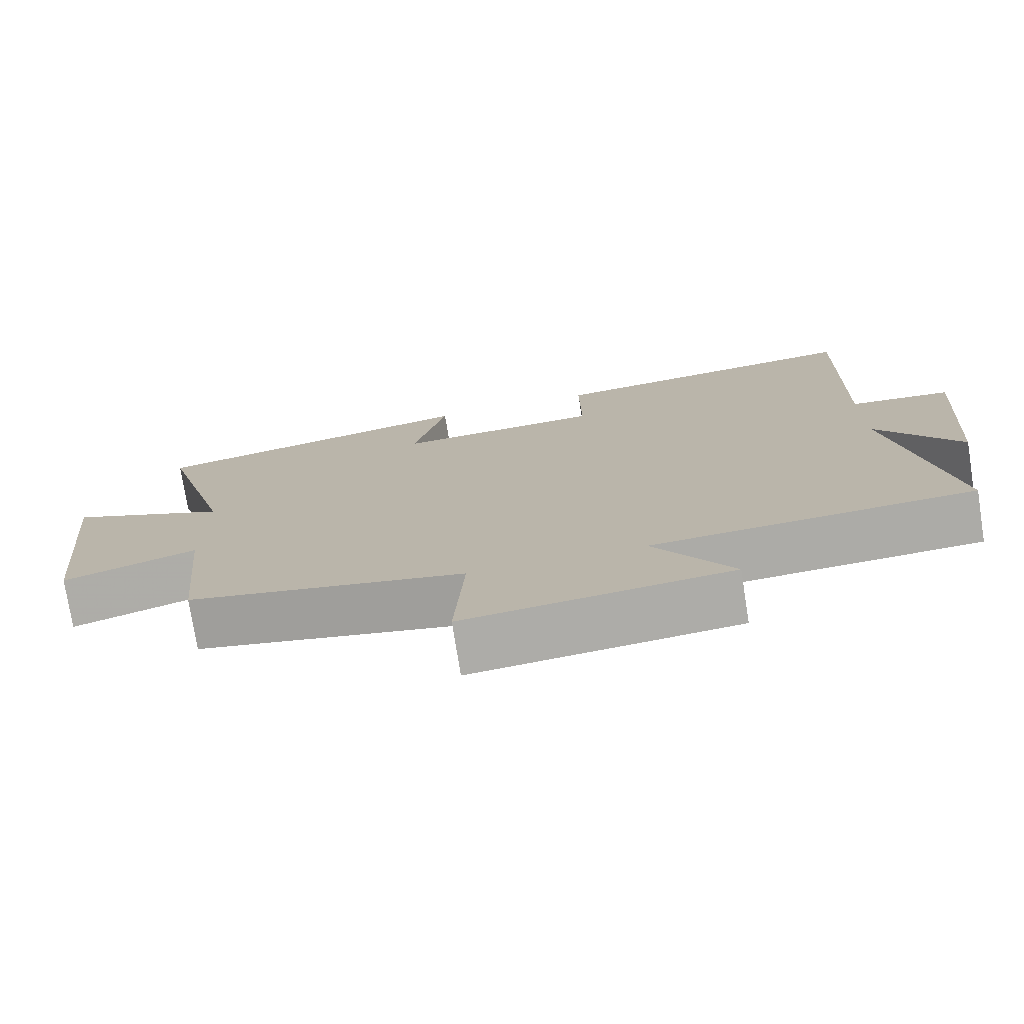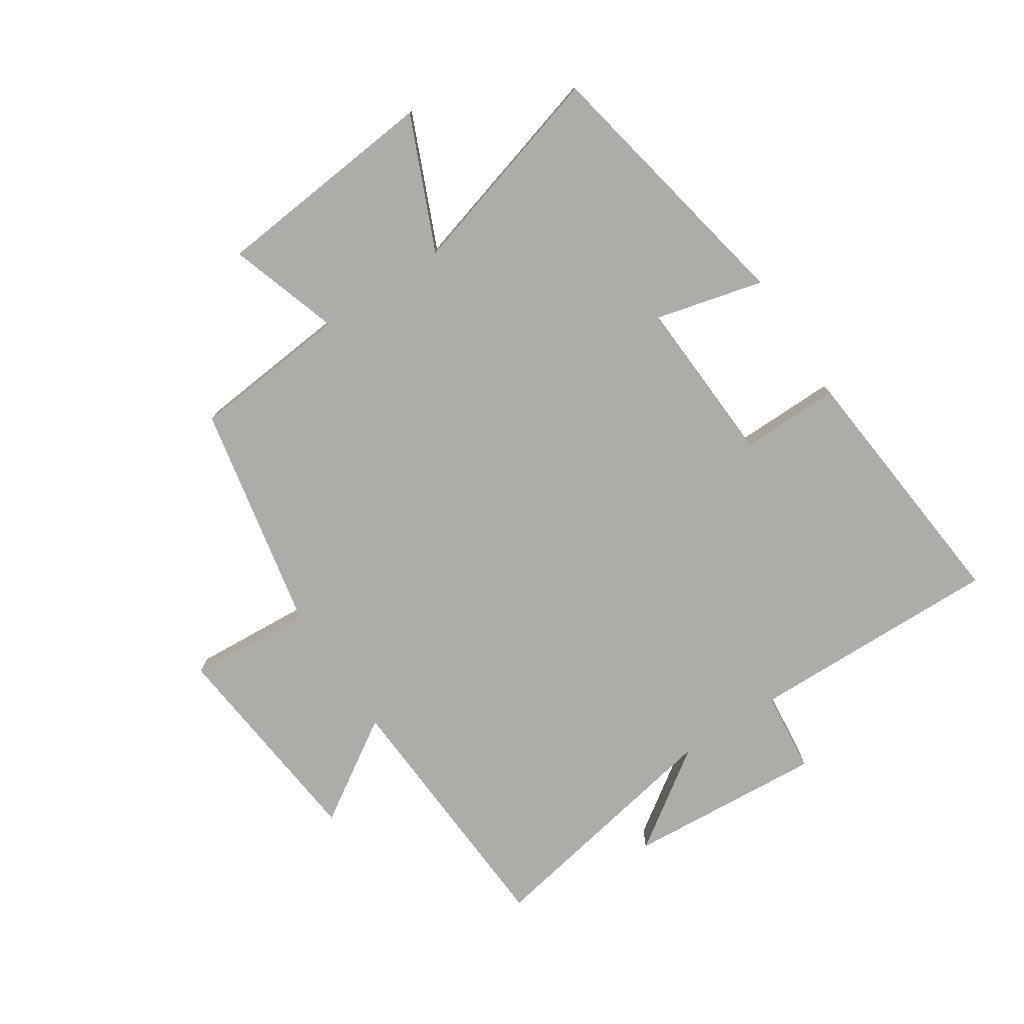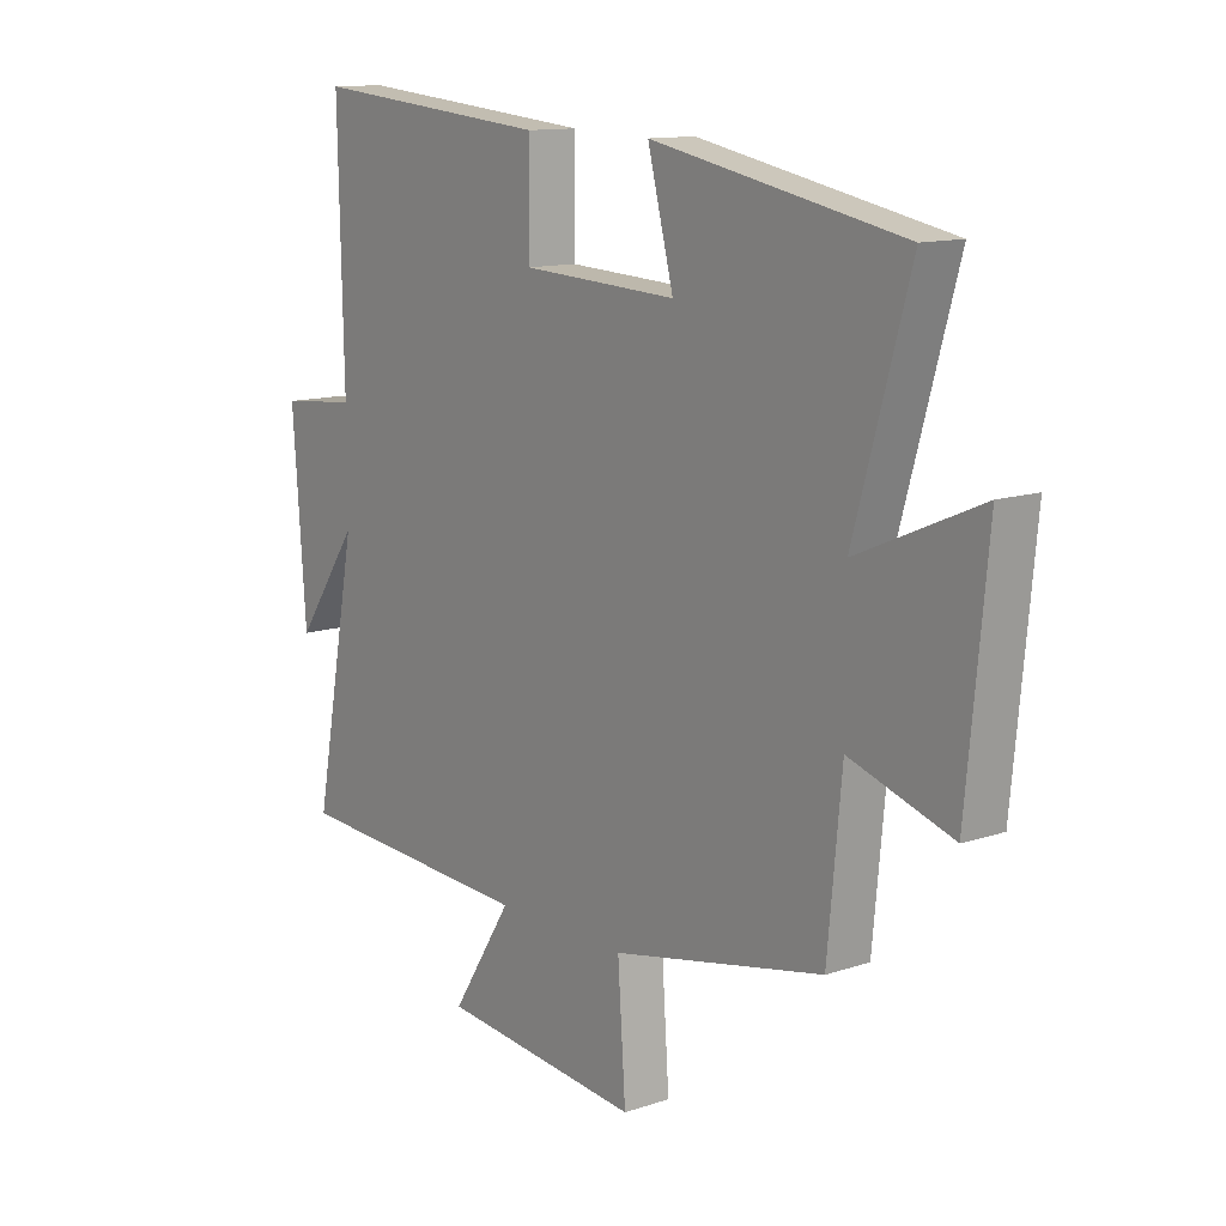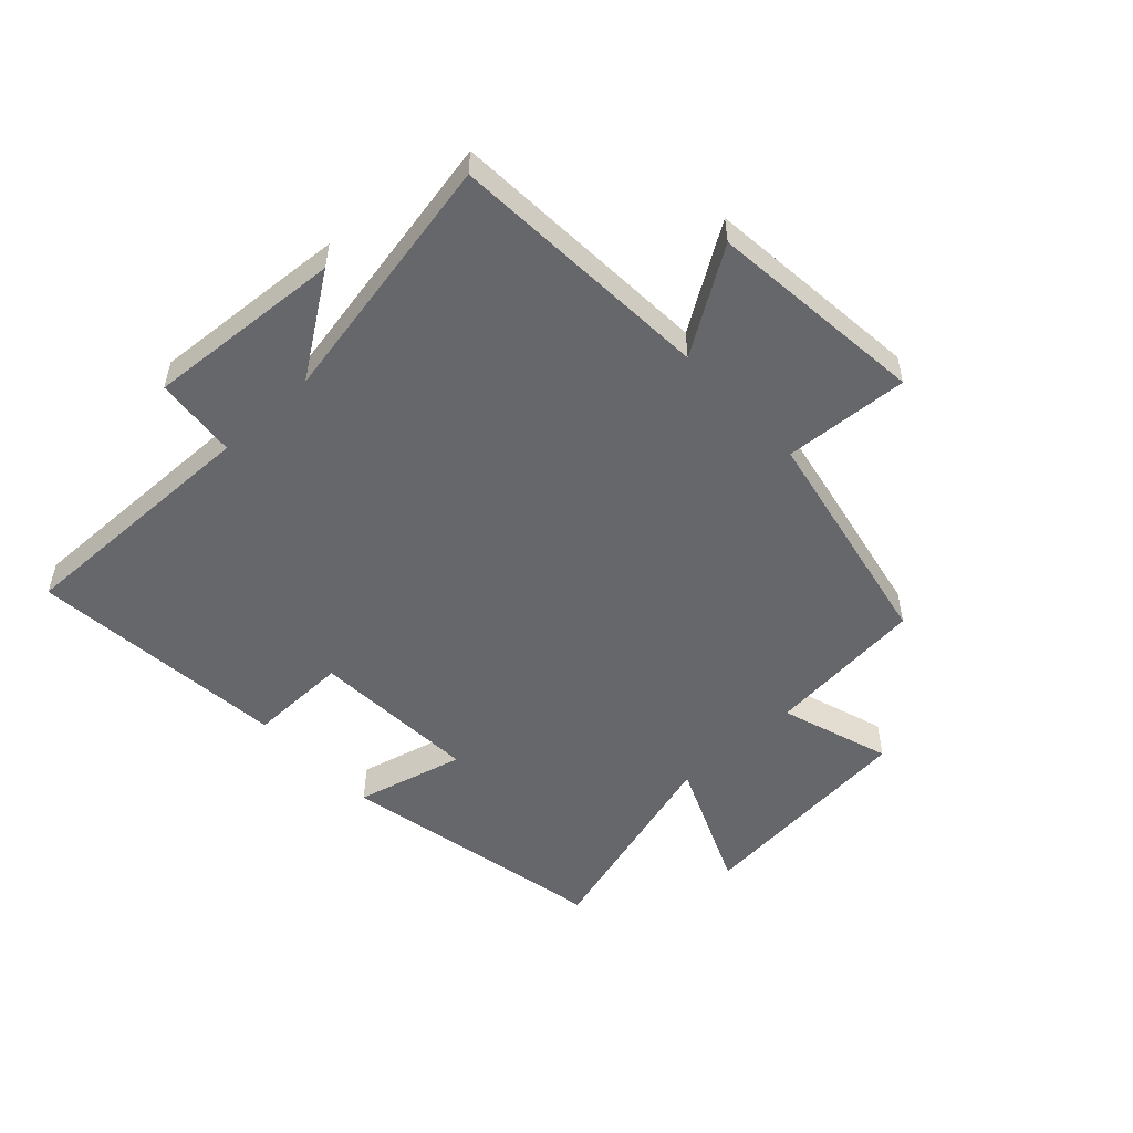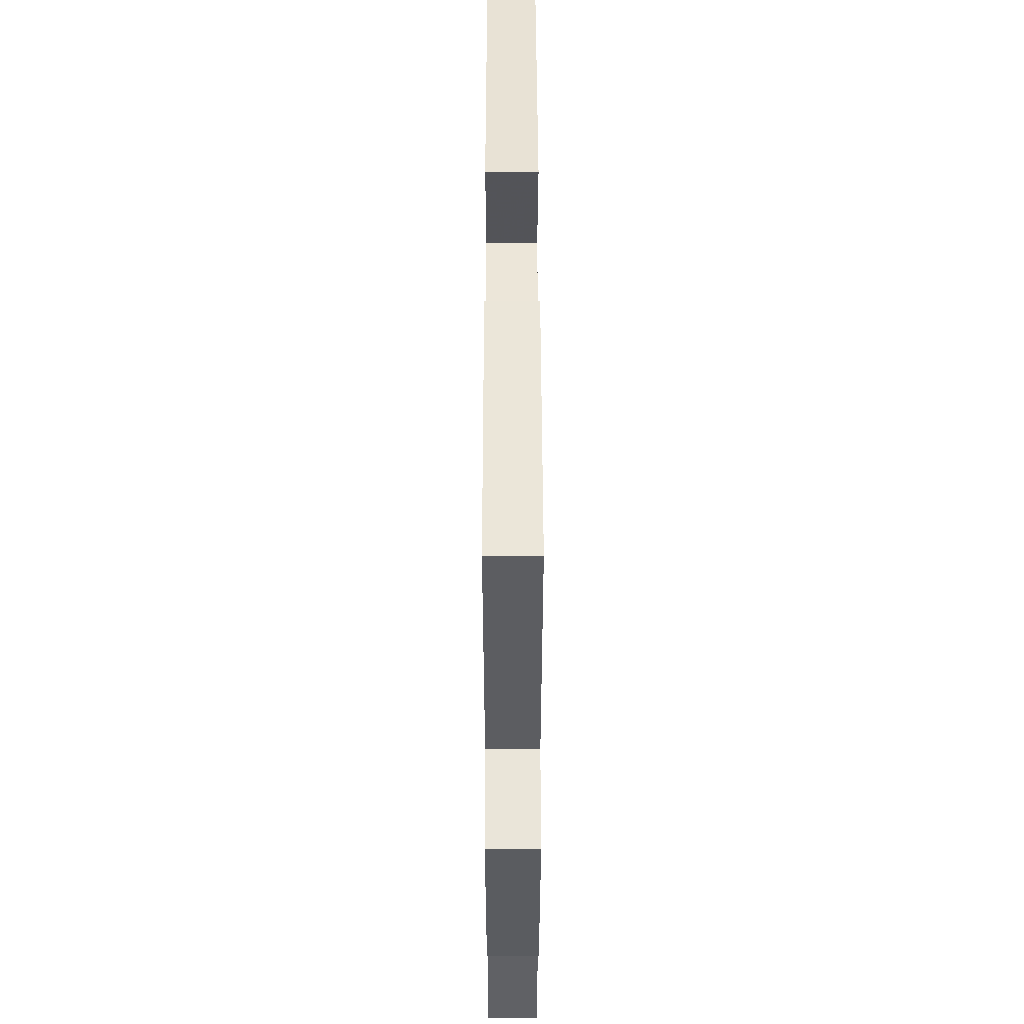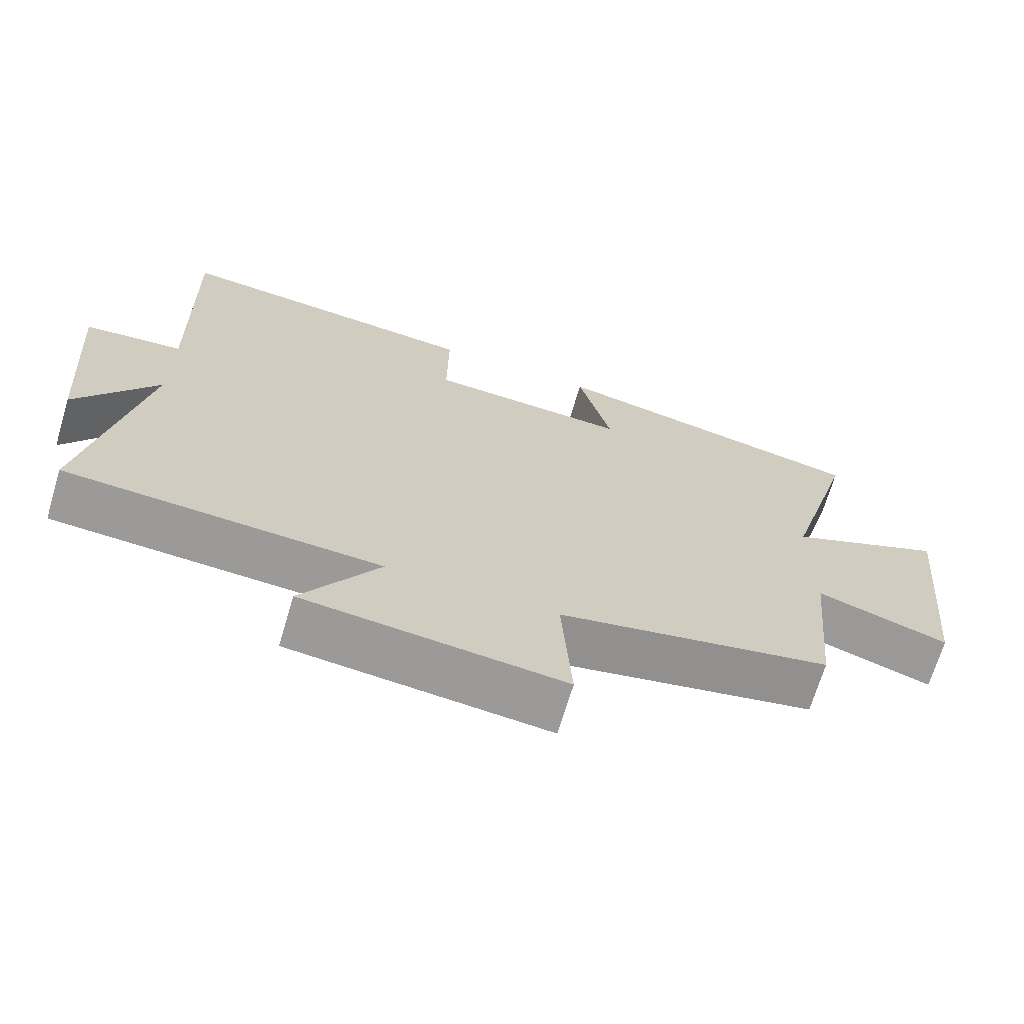
<metadata>
{"format":"obj","ext":"obj","renderer":"f3d","projection":"perspective","resolution":1024,"background":"white","views":[{"elev":-75.4,"azim":9.0,"up":"+Z"},{"elev":-76.6,"azim":-56.6,"up":"+Y"},{"elev":12.4,"azim":-128.1,"up":"+Z"},{"elev":-52.1,"azim":133.1,"up":"+Y"},{"elev":52.0,"azim":89.9,"up":"+Z"},{"elev":-68.8,"azim":163.4,"up":"+Z"}]}
</metadata>
<code>
v -0.599 0.07 0.412
v -0.151 0.07 0.5
v -0.197 0.07 0.32
v 0.081 0.07 0.334
v 0.079 0.07 0.5
v 0.509 0.07 0.54
v 0.5 0.07 0.12
v 0.637 0.07 0.106
v 0.613 0.07 -0.22
v 0.5 0.07 -0.056
v 0.579 0.07 -0.476
v 0.142 0.07 -0.5
v 0.25 0.07 -0.67
v -0.11 0.07 -0.706
v -0.096 0.07 -0.5
v -0.475 0.07 -0.423
v -0.5 0.07 -0.159
v -0.683 0.07 -0.218
v -0.719 0.07 0.158
v -0.5 0.07 0.063
v -0.599 0 0.412
v -0.151 0 0.5
v -0.197 0 0.32
v 0.081 0 0.334
v 0.079 0 0.5
v 0.509 0 0.54
v 0.5 0 0.12
v 0.637 0 0.106
v 0.613 0 -0.22
v 0.5 0 -0.056
v 0.579 0 -0.476
v 0.142 0 -0.5
v 0.25 0 -0.67
v -0.11 0 -0.706
v -0.096 0 -0.5
v -0.475 0 -0.423
v -0.5 0 -0.159
v -0.683 0 -0.218
v -0.719 0 0.158
v -0.5 0 0.063
f 17 18 19 20
f 15 16 17 20
f 15 20 1
f 12 13 14 15
f 12 15 1
f 11 12 1
f 10 11 1
f 7 8 9 10
f 7 10 1
f 4 5 6 7
f 3 4 7
f 3 7 1
f 1 2 3
f 40 39 38 37
f 40 37 36 35
f 21 40 35
f 35 34 33 32
f 21 35 32
f 21 32 31
f 21 31 30
f 30 29 28 27
f 21 30 27
f 27 26 25 24
f 27 24 23
f 21 27 23
f 23 22 21
f 1 21 22 2
f 2 22 23 3
f 3 23 24 4
f 4 24 25 5
f 5 25 26 6
f 6 26 27 7
f 7 27 28 8
f 8 28 29 9
f 9 29 30 10
f 10 30 31 11
f 11 31 32 12
f 12 32 33 13
f 13 33 34 14
f 14 34 35 15
f 15 35 36 16
f 16 36 37 17
f 17 37 38 18
f 18 38 39 19
f 19 39 40 20
f 20 40 21 1

</code>
